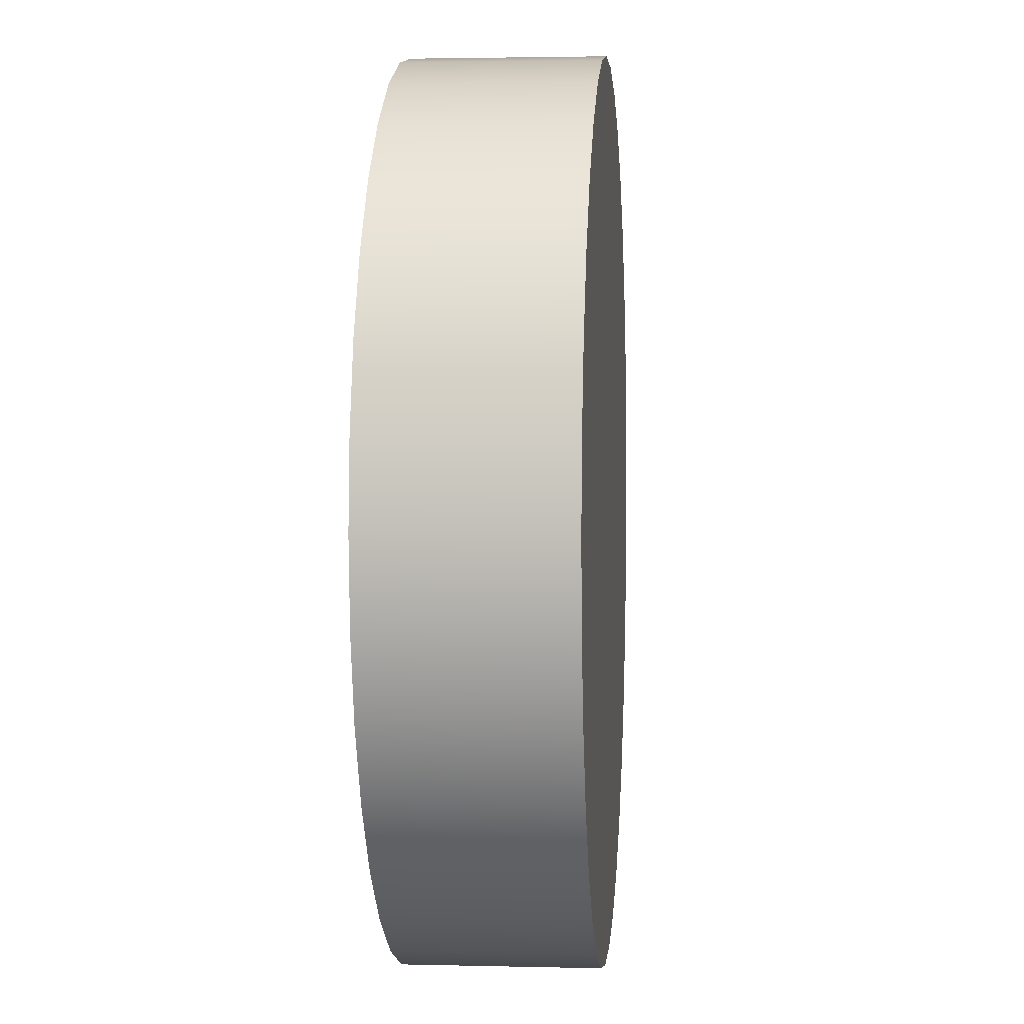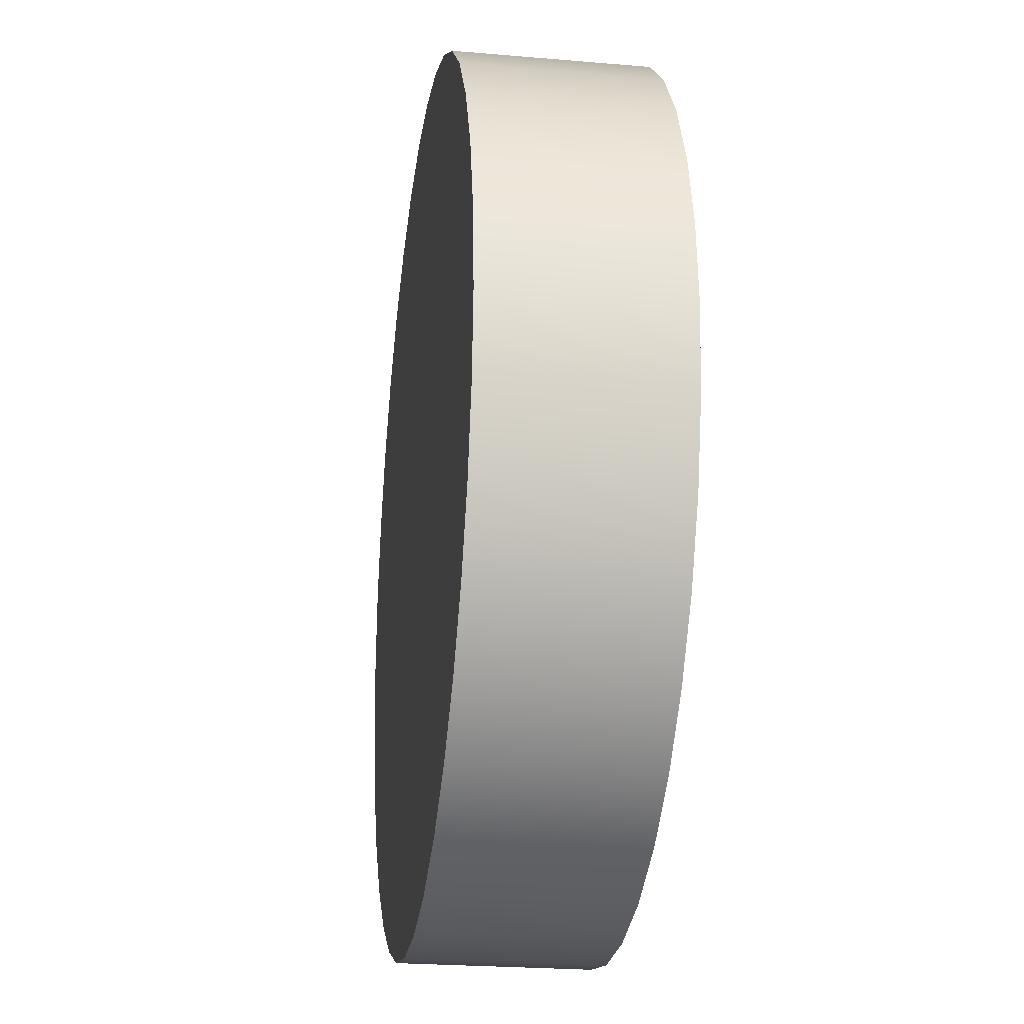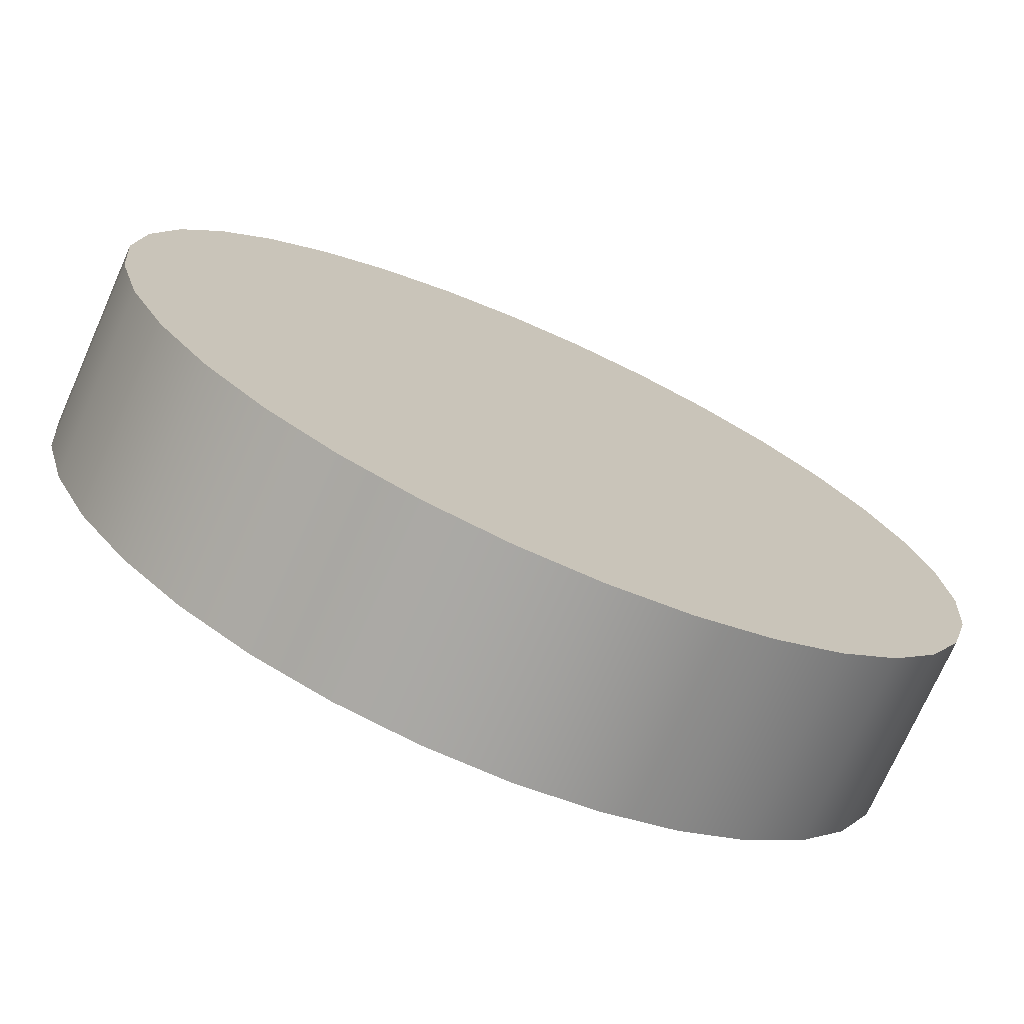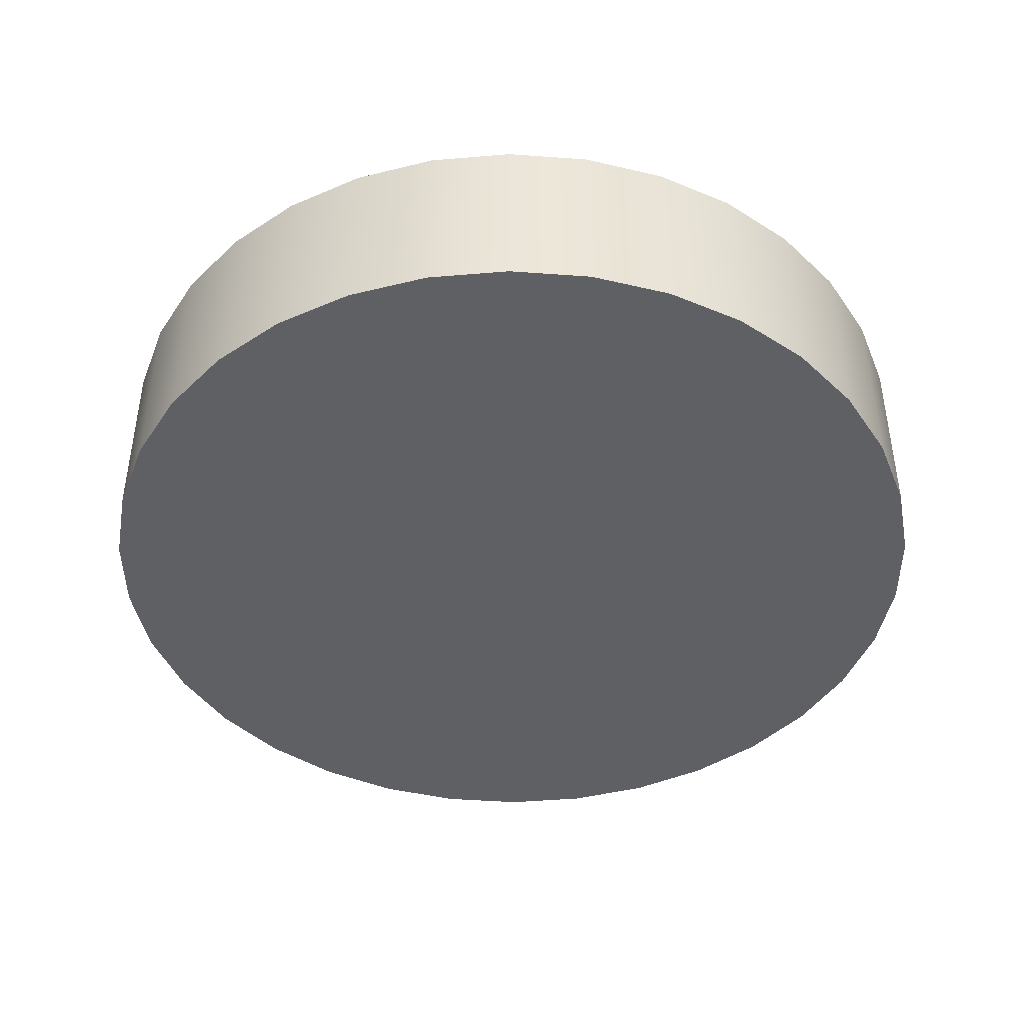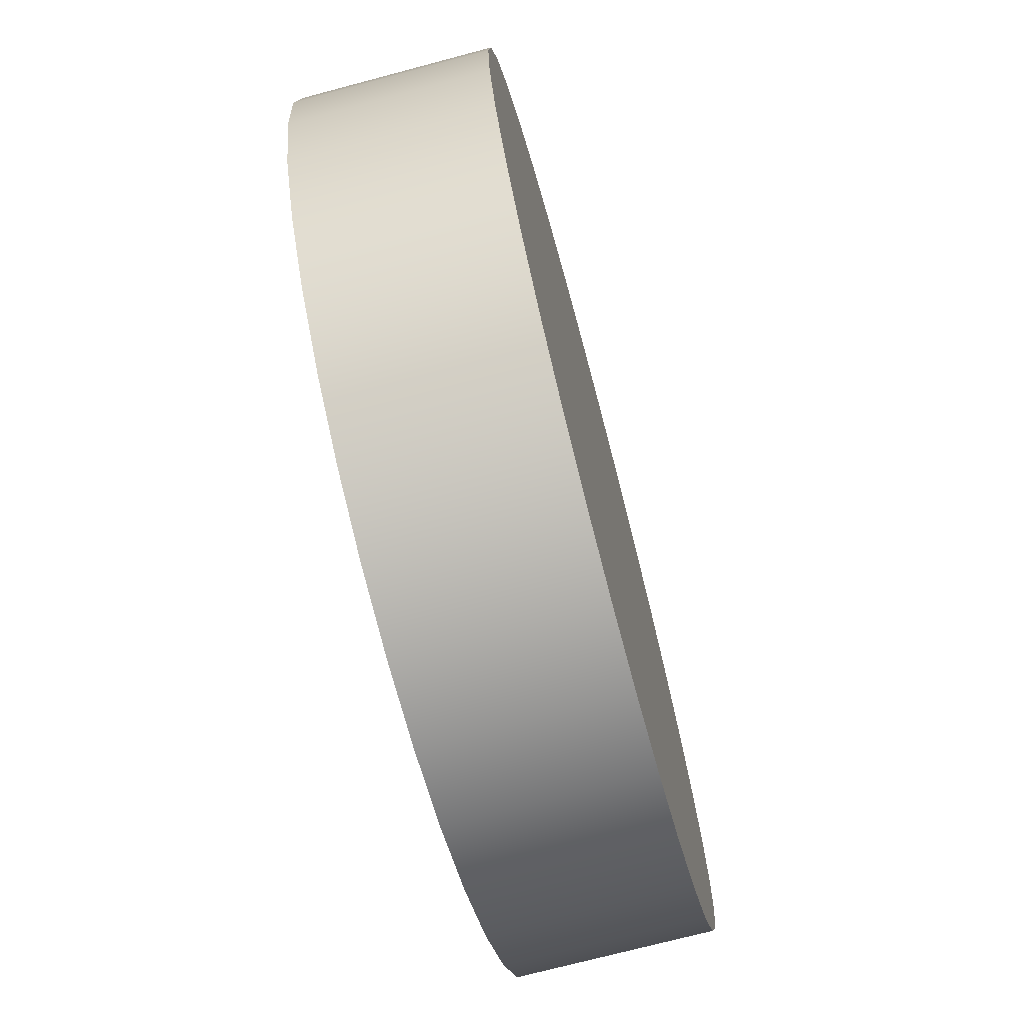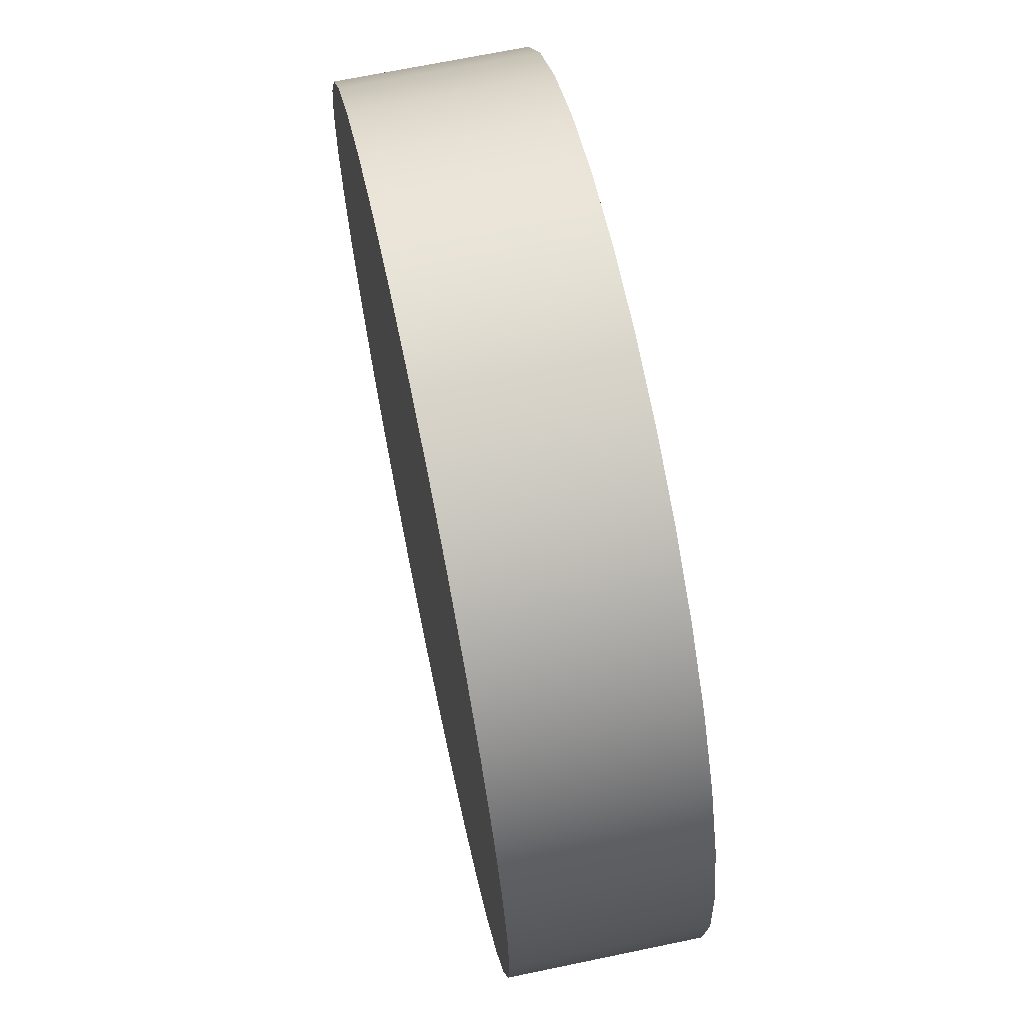
<metadata>
{"format":"obj","ext":"obj","renderer":"f3d","projection":"perspective","resolution":1024,"background":"white","views":[{"elev":2.4,"azim":-85.0,"up":"+Y"},{"elev":-24.1,"azim":81.9,"up":"+Y"},{"elev":-73.5,"azim":156.1,"up":"+Y"},{"elev":-43.6,"azim":69.2,"up":"+Z"},{"elev":-72.2,"azim":-75.1,"up":"+Y"},{"elev":68.0,"azim":-101.8,"up":"+Y"}]}
</metadata>
<code>
g Körper7
v -0.1096 -0.03149 0.088
v -0.1094 -0.03277 0.088
v -0.1091 -0.03401 0.088
v -0.1085 -0.03517 0.088
v -0.1077 -0.0362 0.088
v -0.1068 -0.03707 0.088
v -0.1057 -0.03775 0.088
v -0.1045 -0.03821 0.088
v -0.1032 -0.03845 0.088
v -0.1019 -0.03845 0.088
v -0.1007 -0.03821 0.088
v -0.09945 -0.03775 0.088
v -0.09835 -0.03707 0.088
v -0.0974 -0.0362 0.088
v -0.09662 -0.03517 0.088
v -0.09605 -0.03401 0.088
v -0.09569 -0.03277 0.088
v -0.09557 -0.03149 0.088
v -0.09569 -0.0302 0.088
v -0.09605 -0.02896 0.088
v -0.09662 -0.0278 0.088
v -0.0974 -0.02678 0.088
v -0.09835 -0.02591 0.088
v -0.09945 -0.02523 0.088
v -0.1007 -0.02476 0.088
v -0.1019 -0.02452 0.088
v -0.1032 -0.02452 0.088
v -0.1045 -0.02476 0.088
v -0.1057 -0.02523 0.088
v -0.1068 -0.02591 0.088
v -0.1077 -0.02678 0.088
v -0.1085 -0.0278 0.088
v -0.1091 -0.02896 0.088
v -0.1094 -0.0302 0.088
v -0.1096 -0.03149 0.085
v -0.1094 -0.03277 0.085
v -0.1091 -0.03401 0.085
v -0.1085 -0.03517 0.085
v -0.1077 -0.0362 0.085
v -0.1068 -0.03707 0.085
v -0.1057 -0.03775 0.085
v -0.1045 -0.03821 0.085
v -0.1032 -0.03845 0.085
v -0.1019 -0.03845 0.085
v -0.1007 -0.03821 0.085
v -0.09945 -0.03775 0.085
v -0.09835 -0.03707 0.085
v -0.0974 -0.0362 0.085
v -0.09662 -0.03517 0.085
v -0.09605 -0.03401 0.085
v -0.09569 -0.03277 0.085
v -0.09557 -0.03149 0.085
v -0.09569 -0.0302 0.085
v -0.09605 -0.02896 0.085
v -0.09662 -0.0278 0.085
v -0.0974 -0.02678 0.085
v -0.09835 -0.02591 0.085
v -0.09945 -0.02523 0.085
v -0.1007 -0.02476 0.085
v -0.1019 -0.02452 0.085
v -0.1032 -0.02452 0.085
v -0.1045 -0.02476 0.085
v -0.1057 -0.02523 0.085
v -0.1068 -0.02591 0.085
v -0.1077 -0.02678 0.085
v -0.1085 -0.0278 0.085
v -0.1091 -0.02896 0.085
v -0.1094 -0.0302 0.085
f 2 17 1
f 1 17 18
f 1 18 34
f 34 18 19
f 34 19 33
f 33 19 20
f 33 20 32
f 32 20 21
f 32 21 31
f 31 21 22
f 31 22 30
f 30 22 23
f 30 23 29
f 29 23 24
f 29 24 28
f 28 24 25
f 28 25 27
f 27 25 26
f 17 2 16
f 16 2 3
f 16 3 15
f 15 3 4
f 15 4 14
f 14 4 5
f 14 5 13
f 13 5 6
f 13 6 12
f 12 6 7
f 12 7 11
f 11 7 8
f 11 8 10
f 10 8 9
f 34 68 1
f 1 68 35
f 1 35 2
f 2 35 36
f 2 36 3
f 3 36 37
f 3 37 4
f 4 37 38
f 4 38 5
f 5 38 39
f 5 39 6
f 6 39 40
f 6 40 7
f 7 40 41
f 7 41 8
f 8 41 42
f 8 42 9
f 9 42 43
f 9 43 10
f 10 43 44
f 10 44 11
f 11 44 45
f 11 45 12
f 12 45 46
f 12 46 13
f 13 46 47
f 13 47 14
f 14 47 48
f 14 48 15
f 15 48 49
f 15 49 16
f 16 49 50
f 16 50 17
f 17 50 51
f 17 51 18
f 18 51 52
f 18 52 19
f 19 52 53
f 19 53 20
f 20 53 54
f 20 54 21
f 21 54 55
f 21 55 22
f 22 55 56
f 22 56 23
f 23 56 57
f 23 57 24
f 24 57 58
f 24 58 25
f 25 58 59
f 25 59 26
f 26 59 60
f 26 60 27
f 27 60 61
f 27 61 28
f 28 61 62
f 28 62 29
f 29 62 63
f 29 63 30
f 30 63 64
f 30 64 31
f 31 64 65
f 31 65 32
f 32 65 66
f 32 66 33
f 33 66 67
f 33 67 34
f 34 67 68
f 68 53 35
f 35 53 52
f 35 52 36
f 36 52 51
f 36 51 37
f 37 51 50
f 37 50 38
f 38 50 49
f 38 49 39
f 39 49 48
f 39 48 40
f 40 48 47
f 40 47 41
f 41 47 46
f 41 46 42
f 42 46 45
f 42 45 43
f 43 45 44
f 53 68 54
f 54 68 67
f 54 67 55
f 55 67 66
f 55 66 56
f 56 66 65
f 56 65 57
f 57 65 64
f 57 64 58
f 58 64 63
f 58 63 59
f 59 63 62
f 59 62 60
f 60 62 61

</code>
